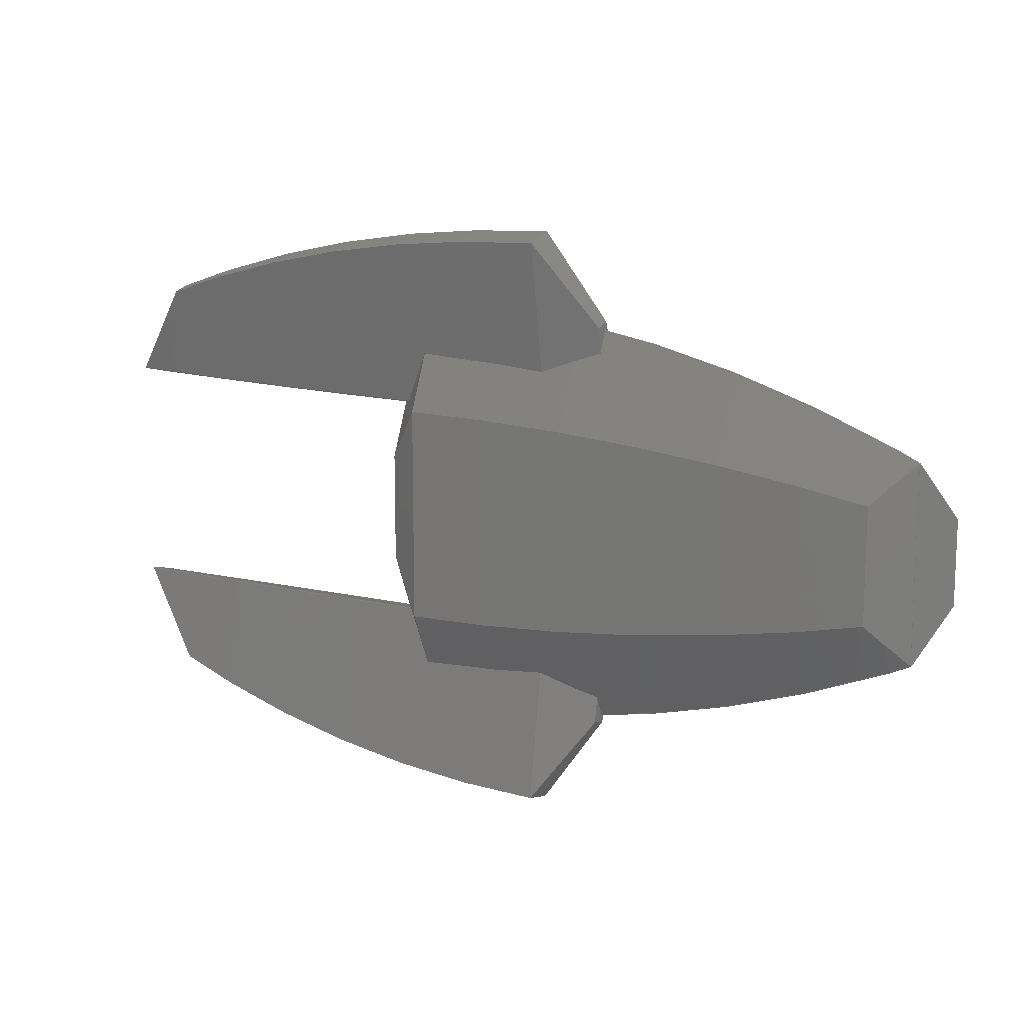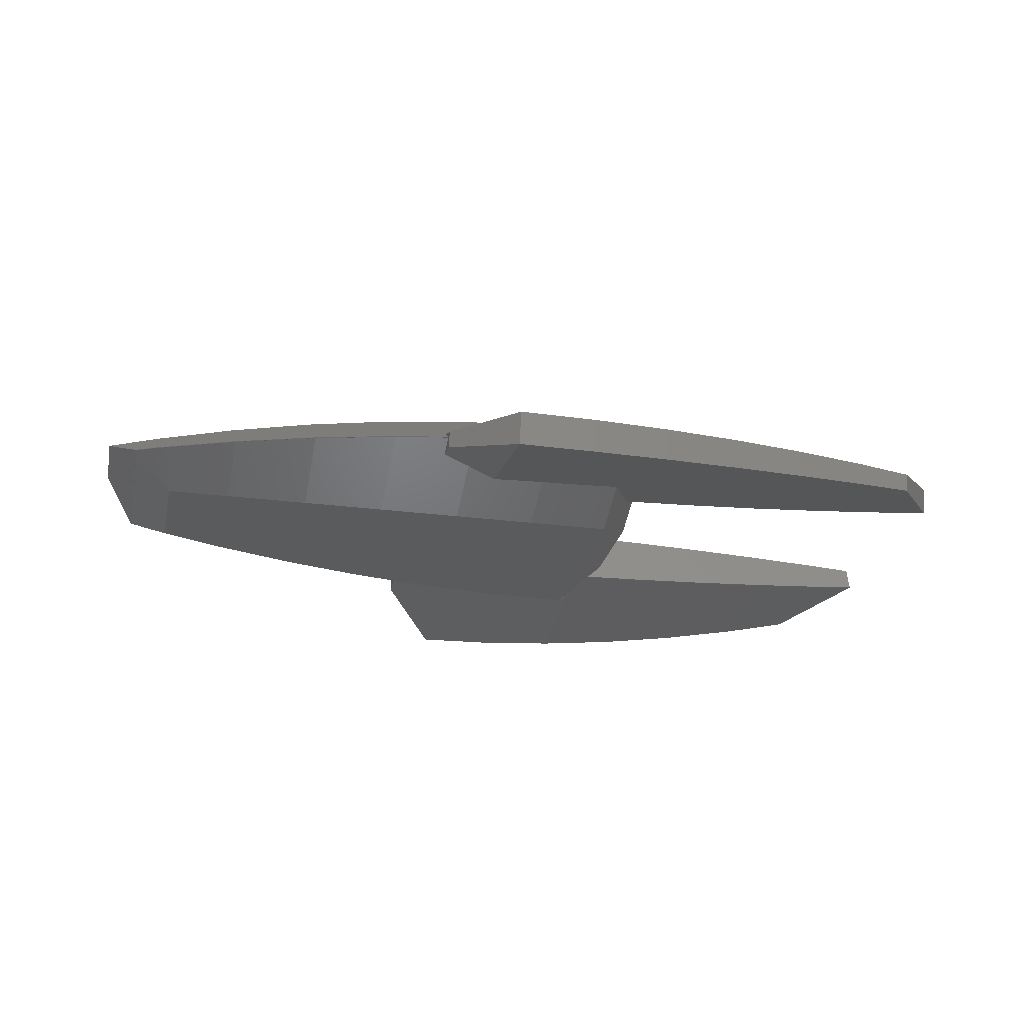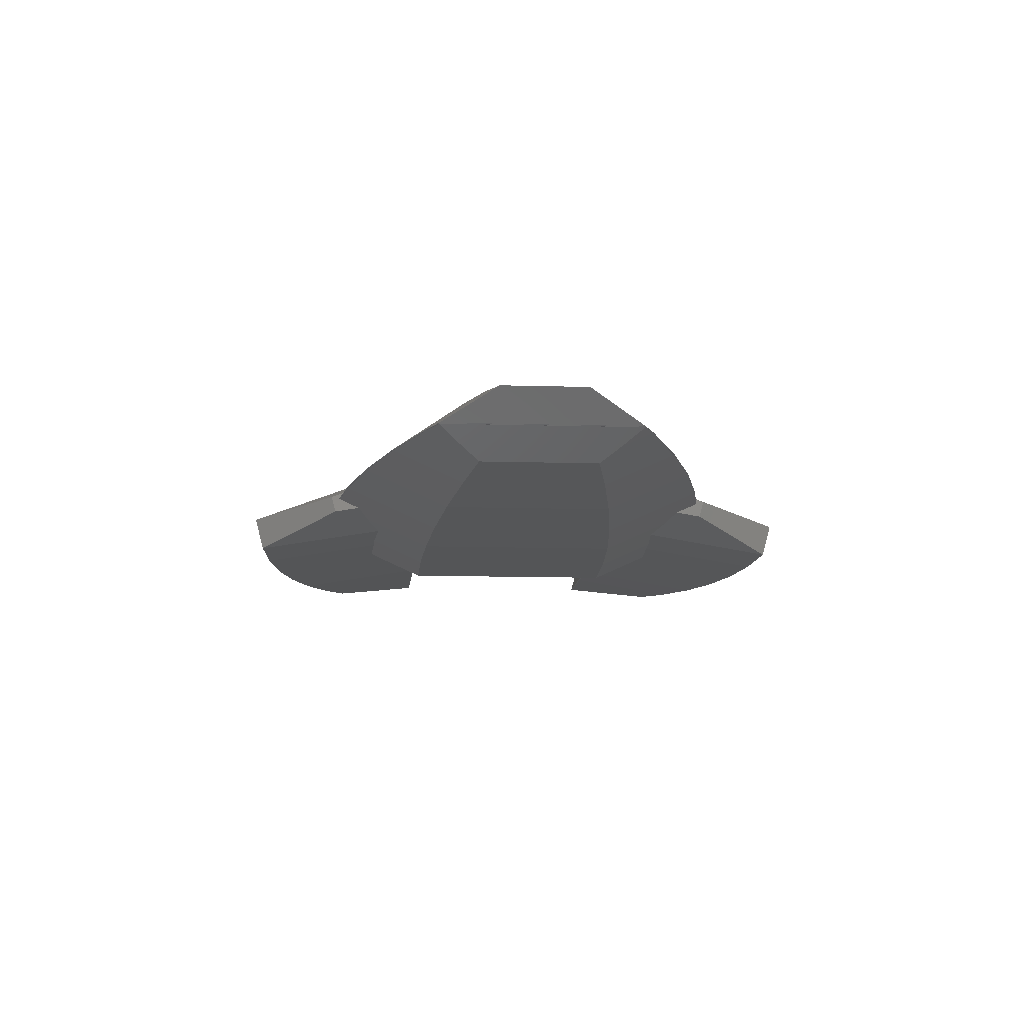
<metadata>
{"format":"stl","ext":"stl","renderer":"f3d","projection":"perspective","resolution":1024,"background":"white","views":[{"elev":13.2,"azim":-151.2,"up":"+Y"},{"elev":-24.8,"azim":-12.1,"up":"+Z"},{"elev":-12.5,"azim":-93.8,"up":"+Z"}]}
</metadata>
<code>
# stl→obj: 307 verts, 618 faces
v 1.933 3.944 2.733
v 3.392 6.039 1.318
v 2.917 5.973 1.352
v 1.933 5.876 1.394
v 5 4 2.771
v 5 6 1.386
v 5 6.261 1.205
v 5 -4 2.771
v 2.917 -5.973 1.352
v 5 -6.261 1.205
v 1.933 -3.944 2.733
v 1.933 -5.876 1.394
v 5 3.881 2.771
v 2.489e-07 5.382 1.591
v 0.5855 5.532 1.532
v -1.133 3.778 2.617
v -1.455e-16 5.382 1.591
v -1.133 6.204 0.9363
v 2.489e-07 -5.382 1.591
v -1.455e-16 -5.382 1.591
v -1.133 -3.778 2.617
v -1.133 -6.204 0.9363
v -1.536 6.433 0.7272
v -1.848 6.61 0.5652
v -4.2 3.5 2.425
v -4.2 7 3.708e-07
v -4.2 7 4.663e-07
v -2.852 7.244 0
v -2.165 7.344 -0.01684
v -2.165 7.369 -2.376e-07
v -4.2 6.976 -0.01684
v -4.2 7 0
v -2.165 7.369 0
v -2.165 6.79 0.4007
v -2.165 7.369 -1.889e-07
v -2.852 -7.244 0
v -2.165 -7.344 -0.01684
v -2.165 -7.369 0
v -4.2 -6.976 -0.01684
v -4.2 -7 -4.663e-07
v -2.165 -7.369 2.376e-07
v -2.165 -7.369 1.889e-07
v -1.536 -6.433 0.7272
v -4.2 -3.5 2.425
v -2.165 -6.79 0.4007
v -4.2 -7 0
v -4.2 -7 -3.708e-07
v -7.267 6.222 3.369e-07
v -7.267 3.111 2.155
v -7.245 -6.203 -0.01684
v -7.267 -6.222 -3.369e-07
v -7.267 6.222 2.679e-07
v -7.267 6.222 0
v -7.267 6.198 -0.01684
v -7.267 -6.198 -0.01684
v -7.267 -6.222 -2.679e-07
v -7.267 -6.222 0
v -7.267 -3.111 2.155
v -10.33 2.611 1.809
v -7.295 -6.189 -0.01684
v -10.33 -5.222 9.826e-07
v -10.33 -5.222 7.813e-07
v -8.05 -5.967 0
v -10.33 -5.198 -0.01684
v -10.33 -5.222 0
v -8.05 5.967 0
v -10.33 5.198 -0.01684
v -10.33 5.222 -9.826e-07
v -10.33 5.222 -7.813e-07
v -10.33 5.222 0
v -10.33 -2.611 1.809
v -13.4 4 6.697e-08
v -13.4 2 1.386
v -13.2 4.078 0
v -13.4 -4 -6.697e-08
v -13.4 -3.976 -0.01684
v -13.37 -3.987 -0.01684
v -13.4 4 5.325e-08
v -13.4 3.976 -0.01684
v -13.4 4 0
v -13.2 -4.078 0
v -13.4 -4 -5.325e-08
v -13.4 -2 1.386
v -13.4 -4 0
v -14.9 2.272 0.7082
v -15.27 1.559 1.08
v -14.19 3.627 3.071e-08
v -14.19 -3.627 -3.071e-08
v -14.17 -3.611 -0.01684
v -14.19 3.627 2.442e-08
v -14.19 3.627 0
v -14.17 3.611 -0.01684
v -14.19 -3.627 -2.442e-08
v -14.19 -3.627 0
v -15.27 -1.559 1.08
v -15.27 -0.0003118 1.08
v 5.242 4.757 1.762
v 5.253 4.718 1.769
v 5.817 4.463 0.8168
v 6.386 2 1.386
v 6.386 4 0
v 6.301 4.244 0
v 5.817 -4.463 0.8168
v 6.386 -2 1.386
v 5.253 -4.718 1.769
v 5.242 -4.757 1.762
v 6.386 -4 0
v 6.301 -4.244 0
v 6.294 -4.24 -0.01684
v 6.386 -3.976 -0.01684
v 6.386 3.963 -0.01684
v 6.386 3.976 -0.01684
v 6.386 2 -0.9145
v 6.386 -2 -0.9145
v 6.386 -3.963 -0.01684
v 6.294 4.24 -0.01684
v -2.165 -7.332 -0.01684
v -4.2 -6.963 -0.01684
v -7.234 -6.194 -0.01684
v -7.267 -6.185 -0.01684
v -7.31 -6.171 -0.01684
v -10.33 -5.185 -0.01684
v -13.36 -3.98 -0.01684
v -13.4 -3.963 -0.01684
v -14.17 -3.603 -0.01684
v -14.17 3.603 -0.01684
v -2.165 7.332 -0.01684
v -4.2 6.963 -0.01684
v -7.267 6.185 -0.01684
v -10.33 5.185 -0.01684
v -13.4 3.963 -0.01684
v 6.29 4.24 -0.01684
v 6.29 -4.24 -0.01684
v -14.2 3.598 0.01112
v -14.2 -3.598 0.01112
v 5 -4 -1.829
v 5 -3.881 -1.829
v 5 -6 -0.9145
v 4.936 -6.093 -0.8711
v 5 -6.096 -0.8705
v 3.416 -6.009 -0.8844
v 1.933 -3.944 -1.804
v 1.933 3.944 -1.804
v 5 4 -1.829
v 4.936 6.093 -0.8711
v 5 6.096 -0.8705
v 2.917 5.981 -0.8887
v 2.091 5.951 -0.8887
v 1.933 5.945 -0.8887
v 2.917 -5.981 -0.8887
v 2.091 -5.951 -0.8887
v 1.933 -5.945 -0.8887
v 0.3537 -5.804 -0.8746
v -1.133 -3.778 -1.727
v -1.133 3.778 -1.727
v 6.391e-08 5.773 -0.8715
v 1.335e-16 5.773 -0.8715
v -1.133 6.211 -0.6147
v 6.391e-08 -5.773 -0.8715
v 1.335e-16 -5.773 -0.8715
v -1.133 -6.211 -0.6147
v -1.392 -6.298 -0.5538
v -1.945 -6.482 -0.4235
v -4.2 -3.5 -1.6
v -1.392 6.298 -0.5538
v -2.165 6.556 -0.3717
v -4.2 3.5 -1.6
v -4.2 7 3.077e-07
v -2.165 7.369 -1.568e-07
v -2.165 -6.556 -0.3717
v -4.2 -7 -3.077e-07
v -2.165 -7.369 1.568e-07
v -7.267 6.222 2.223e-07
v -7.267 -6.222 -2.223e-07
v -7.267 -3.111 -1.423
v -7.267 3.111 -1.423
v -10.33 -2.611 -1.194
v -10.33 -5.222 6.485e-07
v -10.33 2.611 -1.194
v -10.33 5.222 -6.485e-07
v -13.4 4 4.42e-08
v -12.71 -2.137 -0.9774
v -13.4 -2.858 -0.5222
v -12.71 2.137 -0.9774
v -13.4 2.858 -0.5222
v -13.4 -4 -4.42e-08
v -12.71 0.963 -0.9774
v -14.19 3.627 2.027e-08
v -14.21 3.595 0.01112
v -14.19 -3.627 -2.027e-08
v -14.21 -3.595 0.01112
v 5.848 -4.33 -0.5594
v 5.833 -4.359 -0.5647
v 5.961 -4.107 -0.511
v 5.938 -4.144 -0.5256
v 5.887 -4.248 -0.5444
v 5.833 4.359 -0.5647
v 5.848 4.33 -0.5594
v 5.961 4.107 -0.511
v 5.887 4.248 -0.5444
v 5.938 4.144 -0.5256
v 3.552e-16 -7.343 -1.134
v 5.573e-16 -10.56 -1.673
v 2.917 -10.8 -0.4506
v 2.917 -10.48 -1.641
v 1.31e-07 -10.88 -0.4656
v 7.123e-07 -10.88 -0.4656
v 3.525e-07 -10.88 -0.4656
v 5.161e-16 -10.65 -1.348
v 5.833 -4.715 1.759
v 5.815 -4.715 1.759
v 5.833 -4.754 1.752
v 5.833 -10.53 -0.4057
v 5.833 -10.22 -1.546
v 5.854 -4.715 1.758
v 8.75 -9.797 -1.387
v 8.75 -10.08 -0.3309
v 8.75 -4.732 1.668
v 8.75 -4.693 1.675
v 8.75 -4.166 -0.4447
v 8.75 -4.129 -0.4308
v 8.773 -4.693 1.674
v 11.67 -9.203 -1.165
v 11.67 -4.197 -0.3273
v 11.67 -9.454 -0.2262
v 11.67 -4.701 1.551
v 11.67 -4.661 1.557
v 11.67 -4.16 -0.3134
v 14.58 -4.621 1.406
v 14.56 -4.621 1.408
v 14.58 -4.66 1.4
v 14.58 -4.238 -0.1764
v 14.58 -8.65 -0.09151
v 14.58 -8.439 -0.8797
v 14.58 -4.201 -0.1625
v 14.62 -4.62 1.404
v 16.89 -7.701 -0.604
v 17.23 -7.2 -0.4976
v 17.5 -6.998 0.3231
v 17.5 -4.611 1.215
v 16.89 -7.873 0.0385
v 17.5 -4.572 1.222
v 17.5 -6.801 -0.4127
v 17.5 -4.287 0.008068
v 17.5 -4.25 0.02195
v 16.89 -7.746 -0.4384
v 19.19 -4.577 1.089
v 19.22 -4.537 1.094
v 19.19 -4.321 0.1345
v 19.22 -4.284 0.1503
v -7.654e-17 -10.88 -0.4656
v 7.654e-17 -10.56 -1.673
v -2.165 -7.667 0.07308
v -2.165 -7.505 -0.5306
v 3.552e-16 7.343 -1.134
v 5.573e-16 10.56 -1.673
v 2.917 10.8 -0.4506
v 2.917 10.48 -1.641
v 1.31e-07 10.88 -0.4656
v 7.123e-07 10.88 -0.4656
v 3.525e-07 10.88 -0.4656
v 5.161e-16 10.65 -1.348
v 5.833 4.715 1.759
v 5.833 4.754 1.752
v 5.815 4.715 1.759
v 5.833 10.53 -0.4057
v 5.833 10.22 -1.546
v 5.854 4.715 1.758
v 8.75 9.797 -1.387
v 8.75 10.08 -0.3309
v 8.75 4.732 1.668
v 8.75 4.693 1.675
v 8.75 4.166 -0.4447
v 8.75 4.129 -0.4308
v 8.773 4.693 1.674
v 11.67 9.203 -1.165
v 11.67 4.197 -0.3273
v 11.67 9.454 -0.2262
v 11.67 4.701 1.551
v 11.67 4.661 1.557
v 11.67 4.16 -0.3134
v 14.58 4.621 1.406
v 14.58 4.66 1.4
v 14.56 4.621 1.408
v 14.58 4.238 -0.1764
v 14.58 8.65 -0.09151
v 14.58 8.439 -0.8797
v 14.58 4.201 -0.1625
v 14.62 4.62 1.404
v 16.89 7.701 -0.604
v 17.23 7.2 -0.4976
v 17.5 6.998 0.3231
v 16.89 7.873 0.0385
v 17.5 4.611 1.215
v 17.5 4.572 1.222
v 17.5 6.801 -0.4127
v 17.5 4.287 0.008068
v 17.5 4.25 0.02195
v 16.89 7.746 -0.4384
v 19.19 4.577 1.089
v 19.22 4.537 1.094
v 19.19 4.321 0.1345
v 19.22 4.284 0.1503
v -7.654e-17 10.88 -0.4656
v 7.654e-17 10.56 -1.673
v -2.165 7.667 0.07308
v -2.165 7.505 -0.5306
f 1 2 3
f 1 3 4
f 2 1 5
f 2 6 7
f 6 2 5
f 8 9 10
f 11 9 8
f 9 11 12
f 11 13 5
f 13 11 8
f 8 8 11
f 1 11 5
f 14 1 15
f 16 14 17
f 16 17 18
f 14 16 1
f 4 15 1
f 11 19 12
f 11 20 19
f 21 20 11
f 20 21 22
f 1 21 11
f 1 16 21
f 23 16 18
f 24 16 23
f 16 24 25
f 26 27 28
f 29 28 30
f 31 28 29
f 28 31 32
f 33 28 34
f 27 34 28
f 25 34 27
f 34 25 24
f 30 28 35
f 36 37 38
f 39 36 40
f 36 39 37
f 41 36 42
f 21 43 22
f 44 43 21
f 45 36 41
f 43 44 45
f 46 45 44
f 45 46 36
f 47 40 36
f 16 25 21
f 25 44 21
f 25 48 49
f 27 48 25
f 40 50 39
f 50 40 51
f 26 48 27
f 26 52 48
f 53 31 54
f 31 53 32
f 51 55 50
f 47 51 40
f 47 56 51
f 57 44 58
f 44 57 46
f 25 58 44
f 49 58 25
f 48 59 49
f 51 60 55
f 61 62 63
f 63 60 51
f 64 63 65
f 63 64 60
f 54 66 53
f 67 66 54
f 66 67 68
f 48 52 66
f 66 68 69
f 59 66 70
f 66 59 48
f 58 63 57
f 61 58 71
f 58 61 63
f 56 63 51
f 49 59 58
f 59 71 58
f 59 72 73
f 74 59 70
f 59 74 72
f 68 74 69
f 75 76 77
f 78 72 74
f 67 74 68
f 79 74 67
f 74 79 80
f 81 64 65
f 81 77 64
f 77 81 75
f 61 81 62
f 81 82 75
f 71 81 61
f 83 81 71
f 81 83 84
f 59 83 71
f 73 83 59
f 85 86 73
f 87 73 72
f 73 87 85
f 88 76 75
f 76 88 89
f 90 87 72
f 72 78 90
f 91 79 92
f 79 91 80
f 88 82 93
f 82 88 75
f 88 93 94
f 83 94 84
f 94 83 95
f 96 83 73
f 83 96 95
f 86 96 73
f 6 97 7
f 5 97 6
f 5 98 97
f 5 99 98
f 99 5 100
f 99 101 102
f 101 99 100
f 8 103 104
f 8 105 103
f 8 106 105
f 106 8 10
f 13 100 5
f 13 104 100
f 104 13 8
f 103 107 104
f 107 103 108
f 107 109 110
f 109 107 108
f 101 111 112
f 100 111 101
f 100 113 111
f 104 113 100
f 104 114 113
f 104 115 114
f 107 115 104
f 115 107 110
f 101 116 102
f 116 101 112
f 13 8 8
f 39 117 37
f 39 118 117
f 39 119 118
f 50 119 39
f 120 50 55
f 50 120 119
f 60 120 55
f 60 121 120
f 64 121 60
f 64 122 121
f 64 123 122
f 77 123 64
f 124 77 76
f 77 124 123
f 89 124 76
f 125 89 126
f 124 89 125
f 31 127 128
f 127 31 29
f 54 128 129
f 128 54 31
f 67 129 130
f 129 67 54
f 79 130 131
f 130 79 67
f 92 131 126
f 131 92 79
f 92 126 89
f 132 112 111
f 112 132 116
f 133 110 109
f 110 133 115
f 134 87 90
f 134 85 87
f 96 85 134
f 85 96 86
f 135 96 134
f 96 135 95
f 95 135 94
f 89 91 92
f 94 89 88
f 89 94 91
f 136 136 137
f 136 136 138
f 139 138 140
f 141 138 139
f 138 141 136
f 136 142 143
f 144 145 146
f 144 147 145
f 143 147 144
f 147 143 148
f 148 143 149
f 142 141 150
f 142 150 151
f 142 151 152
f 141 142 136
f 143 137 136
f 137 143 144
f 144 144 143
f 152 153 142
f 154 155 142
f 143 156 149
f 155 156 143
f 156 155 157
f 157 155 158
f 154 153 159
f 154 159 160
f 154 160 161
f 153 154 142
f 142 155 143
f 162 154 161
f 163 154 162
f 154 163 164
f 155 165 158
f 155 166 165
f 167 166 155
f 128 166 167
f 166 128 127
f 28 32 168
f 35 28 169
f 28 168 26
f 169 28 33
f 117 118 170
f 164 170 118
f 170 164 163
f 171 47 36
f 172 36 38
f 46 171 36
f 42 36 172
f 155 164 167
f 154 164 155
f 168 173 26
f 26 173 52
f 171 174 47
f 47 174 56
f 118 119 164
f 164 175 176
f 129 167 176
f 167 129 128
f 173 32 53
f 32 173 168
f 175 119 120
f 119 175 164
f 164 176 167
f 174 46 57
f 46 174 171
f 121 175 120
f 175 121 177
f 178 65 63
f 122 177 121
f 174 63 56
f 130 176 179
f 176 130 129
f 69 180 66
f 53 66 173
f 66 180 70
f 173 66 52
f 62 178 63
f 57 63 174
f 176 177 179
f 175 177 176
f 74 181 78
f 180 74 70
f 123 182 177
f 183 123 124
f 123 183 182
f 74 80 181
f 131 179 184
f 131 184 185
f 179 131 130
f 69 74 180
f 81 186 82
f 178 81 65
f 122 123 177
f 84 186 81
f 62 81 178
f 187 179 177
f 179 187 184
f 182 187 177
f 188 90 78
f 188 134 90
f 134 188 189
f 78 181 188
f 93 186 190
f 186 93 82
f 124 125 183
f 91 181 80
f 181 91 188
f 185 126 131
f 84 94 186
f 186 94 190
f 135 191 94
f 146 144 144
f 146 144 144
f 136 113 114
f 113 136 144
f 192 136 114
f 193 136 192
f 136 193 140
f 140 138 136
f 115 133 194
f 194 114 115
f 195 114 194
f 196 114 195
f 114 196 192
f 197 144 146
f 198 144 197
f 144 198 113
f 132 111 199
f 113 200 201
f 200 113 198
f 199 113 201
f 113 199 111
f 137 144 144
f 137 144 136
f 189 135 134
f 135 189 191
f 191 91 94
f 189 91 191
f 91 189 188
f 93 190 94
f 183 187 182
f 125 187 183
f 187 185 184
f 126 187 125
f 187 126 185
f 202 151 203
f 151 202 152
f 152 202 153
f 153 202 159
f 204 203 205
f 12 204 9
f 206 12 19
f 12 206 204
f 205 151 150
f 151 205 203
f 207 206 208
f 206 207 204
f 209 204 207
f 204 209 203
f 210 211 212
f 106 211 105
f 211 106 212
f 205 141 139
f 141 205 150
f 213 205 214
f 10 212 106
f 212 10 213
f 204 10 9
f 10 204 213
f 214 140 193
f 214 139 140
f 139 214 205
f 213 204 205
f 215 210 212
f 216 192 196
f 193 216 214
f 216 193 192
f 212 217 218
f 217 212 213
f 215 218 219
f 218 215 212
f 196 220 216
f 220 196 195
f 220 194 221
f 194 220 195
f 217 213 216
f 216 213 214
f 222 219 218
f 216 220 223
f 223 220 224
f 225 217 216
f 218 225 226
f 225 218 217
f 222 226 227
f 226 222 218
f 220 228 224
f 228 220 221
f 225 216 223
f 229 230 231
f 226 230 227
f 230 226 231
f 223 224 232
f 233 223 234
f 226 233 231
f 233 226 225
f 234 223 232
f 233 225 223
f 224 235 232
f 235 224 228
f 236 229 231
f 232 237 234
f 237 232 238
f 231 239 240
f 239 231 241
f 241 231 233
f 236 240 242
f 240 236 231
f 232 243 238
f 243 232 244
f 232 245 244
f 245 232 235
f 241 233 246
f 234 246 233
f 246 234 237
f 242 247 248
f 247 242 240
f 243 244 249
f 247 240 239
f 245 249 244
f 249 245 250
f 208 251 207
f 252 253 254
f 253 252 251
f 252 202 203
f 202 252 160
f 159 202 160
f 251 209 207
f 209 251 252
f 209 252 203
f 20 206 19
f 206 20 251
f 208 206 251
f 22 251 20
f 251 22 43
f 252 161 160
f 254 161 252
f 161 254 162
f 253 43 45
f 43 253 251
f 254 163 162
f 163 254 170
f 254 117 170
f 37 172 38
f 172 41 42
f 253 172 254
f 37 254 172
f 117 254 37
f 41 253 45
f 172 253 41
f 103 211 210
f 103 210 215
f 103 215 219
f 221 219 222
f 228 222 227
f 228 227 230
f 235 230 229
f 235 229 236
f 245 236 242
f 245 242 248
f 230 235 228
f 245 248 250
f 236 245 235
f 222 228 221
f 219 221 108
f 211 103 105
f 219 108 103
f 108 221 109
f 194 109 221
f 109 194 133
f 248 249 250
f 247 249 248
f 247 243 249
f 239 243 247
f 239 238 243
f 241 238 239
f 238 246 237
f 238 241 246
f 255 148 149
f 255 149 156
f 148 255 256
f 257 258 256
f 257 4 3
f 259 4 257
f 4 259 15
f 15 259 14
f 148 258 147
f 258 148 256
f 260 259 257
f 259 260 261
f 257 262 260
f 262 257 256
f 263 264 265
f 97 265 264
f 265 97 98
f 258 145 147
f 266 267 258
f 7 264 266
f 264 7 97
f 257 7 266
f 7 257 2
f 2 257 3
f 197 146 267
f 145 267 146
f 267 145 258
f 266 258 257
f 268 264 263
f 198 269 200
f 197 269 198
f 269 197 267
f 264 270 266
f 270 264 271
f 271 268 272
f 268 271 264
f 200 273 201
f 273 200 269
f 199 273 274
f 273 199 201
f 270 269 266
f 269 267 266
f 275 271 272
f 269 276 273
f 276 277 273
f 278 269 270
f 271 278 270
f 278 271 279
f 279 275 280
f 275 279 271
f 273 281 274
f 281 273 277
f 278 276 269
f 282 283 284
f 279 284 283
f 284 279 280
f 276 285 277
f 286 287 276
f 279 286 278
f 286 279 283
f 287 285 276
f 286 276 278
f 277 288 281
f 288 277 285
f 289 283 282
f 285 290 291
f 290 285 287
f 283 292 293
f 283 293 286
f 292 283 294
f 294 289 295
f 289 294 283
f 285 296 297
f 296 285 291
f 285 298 288
f 298 285 297
f 293 299 286
f 287 299 290
f 299 287 286
f 295 300 294
f 300 295 301
f 296 302 297
f 300 292 294
f 298 302 303
f 302 298 297
f 261 260 304
f 305 306 304
f 306 305 307
f 156 157 255
f 305 255 157
f 255 305 256
f 262 304 260
f 304 262 256
f 304 256 305
f 261 304 259
f 17 259 304
f 259 17 14
f 304 18 17
f 18 304 23
f 158 305 157
f 307 158 165
f 158 307 305
f 306 23 304
f 23 306 24
f 24 306 34
f 165 166 307
f 307 29 30
f 307 127 29
f 127 307 166
f 30 306 307
f 35 306 30
f 169 306 35
f 33 306 169
f 306 33 34
f 199 116 132
f 116 281 288
f 116 274 281
f 116 199 274
f 99 265 98
f 265 99 263
f 263 99 268
f 268 99 272
f 102 272 99
f 272 102 275
f 116 275 102
f 275 116 280
f 280 288 284
f 298 289 288
f 284 288 282
f 289 298 295
f 301 298 303
f 282 288 289
f 280 116 288
f 295 298 301
f 291 299 293
f 299 291 290
f 292 291 293
f 292 296 291
f 300 296 292
f 302 300 301
f 300 302 296
f 302 301 303

</code>
